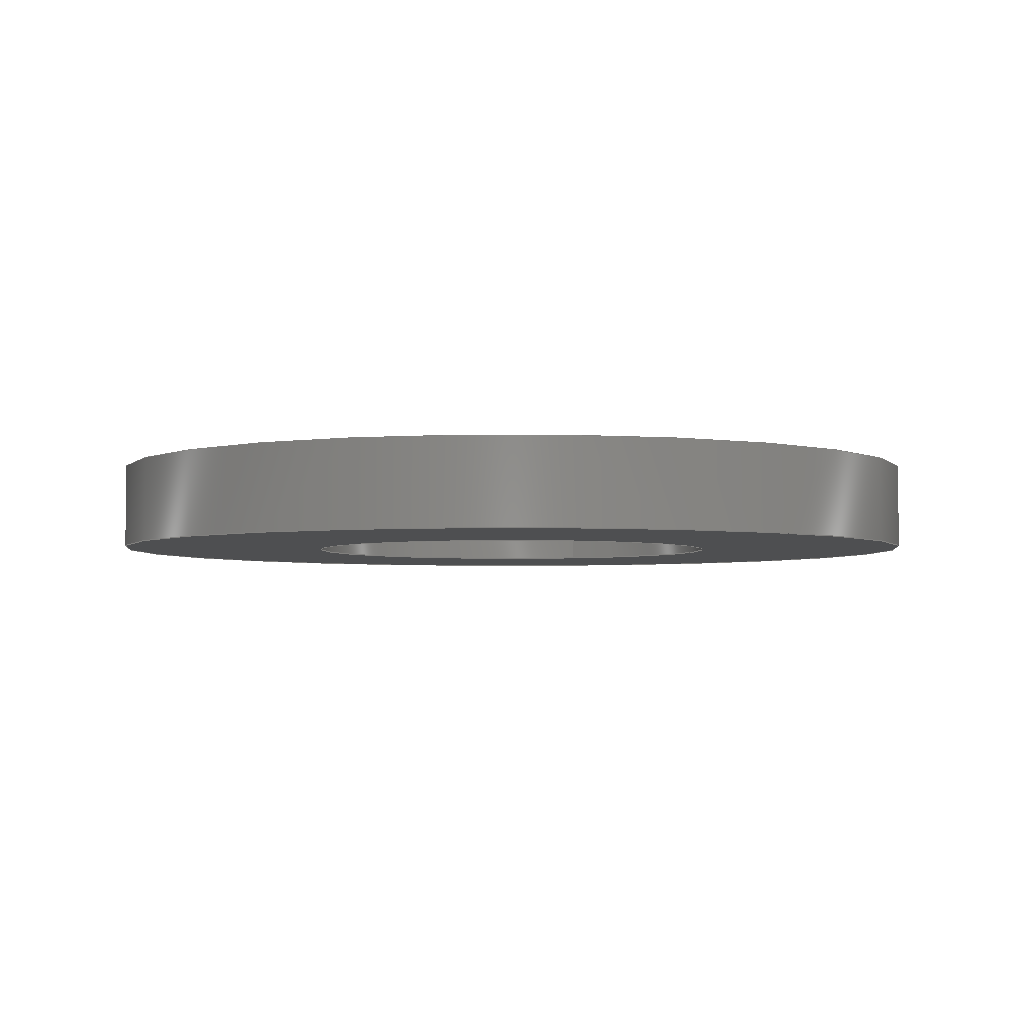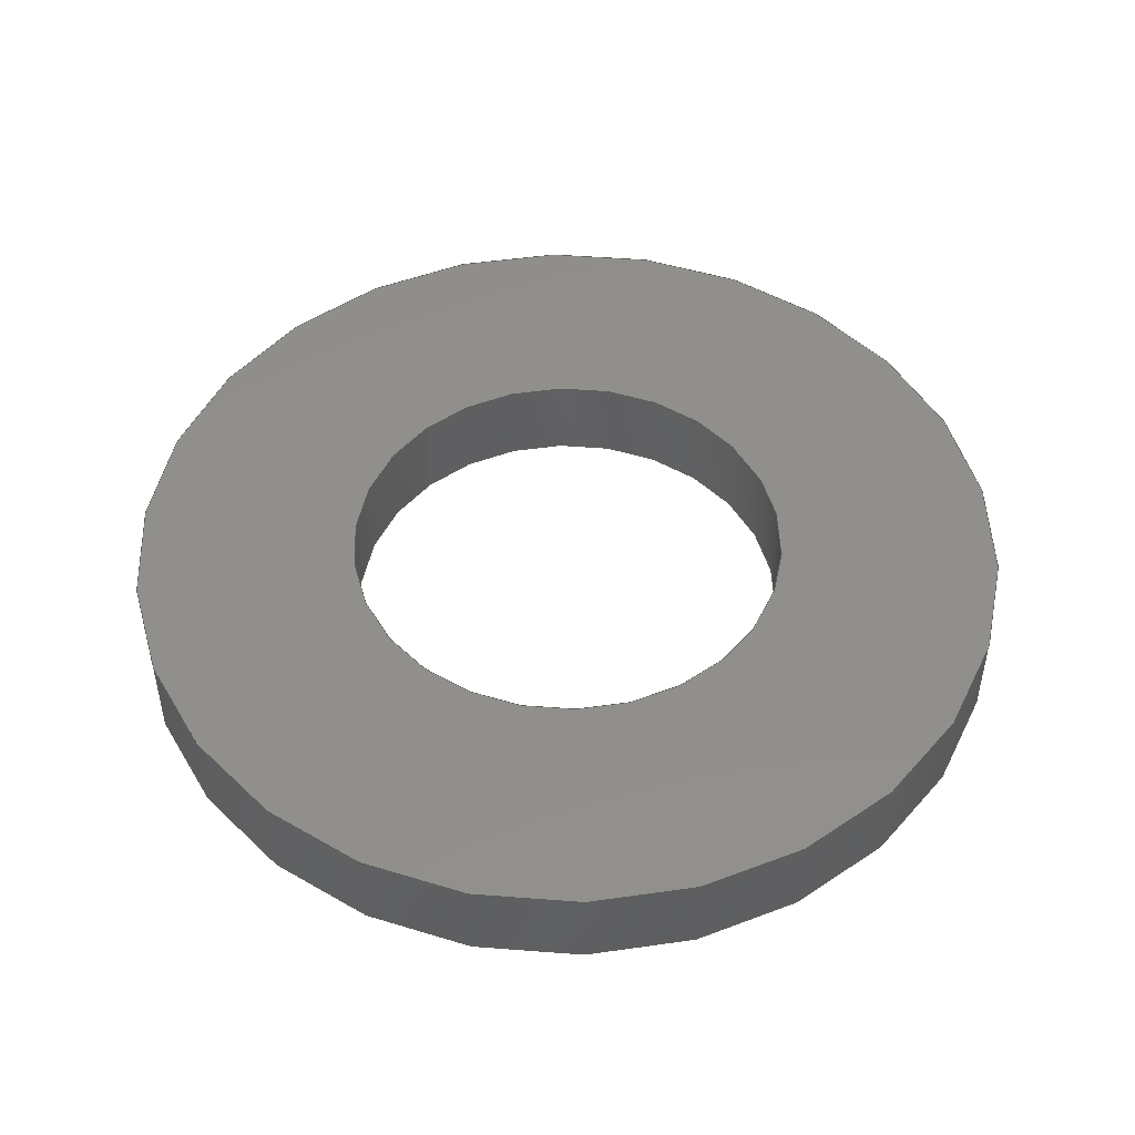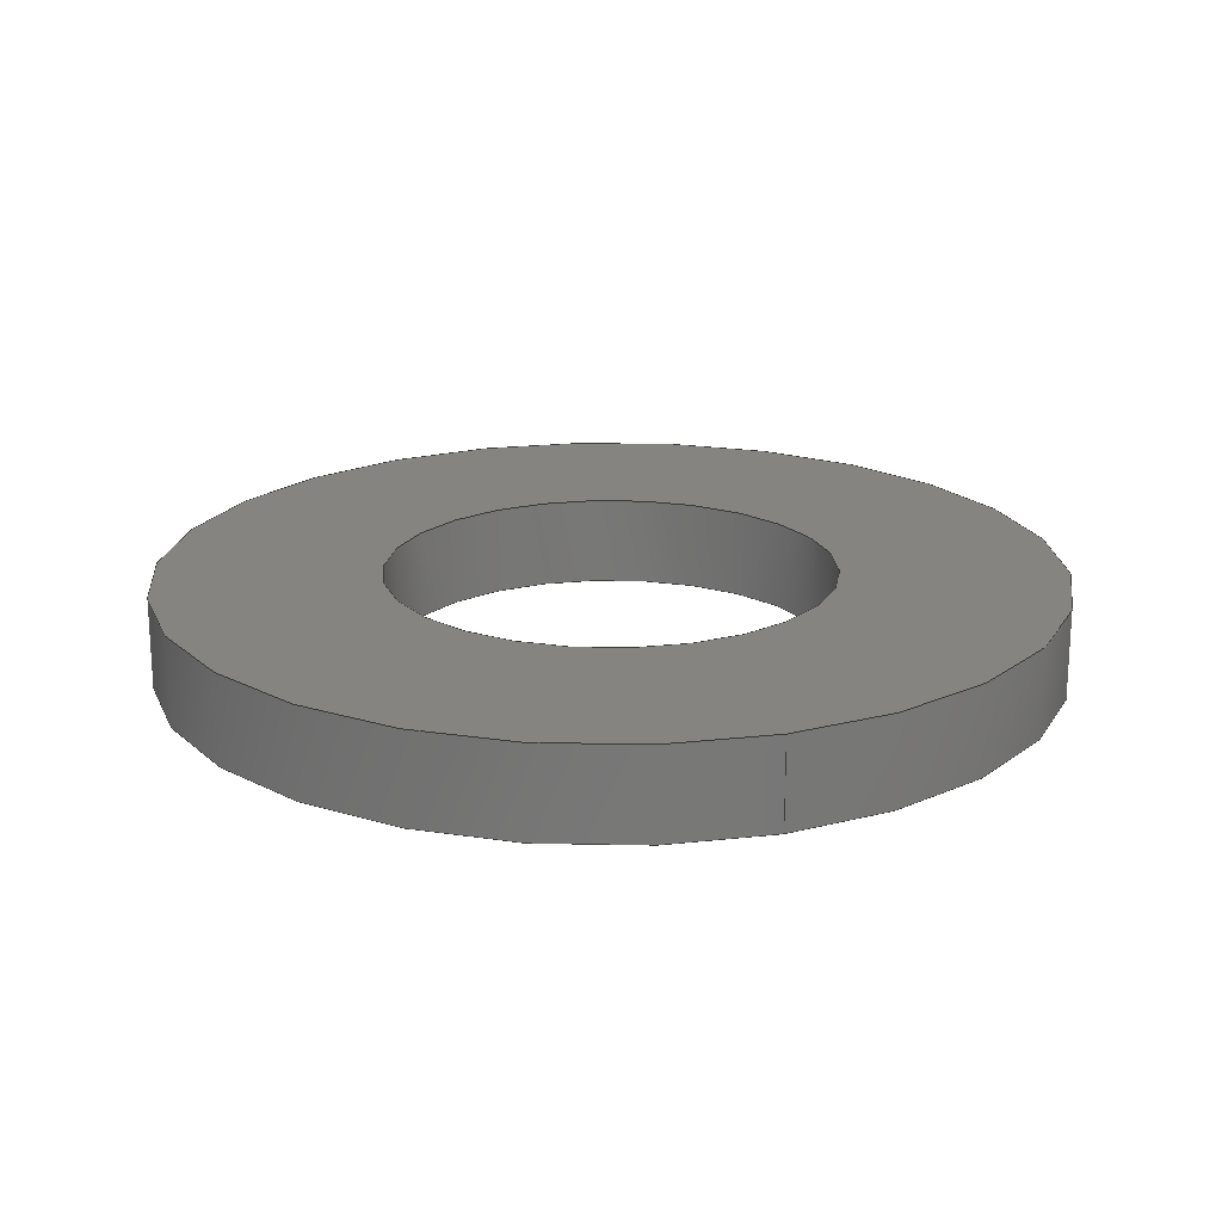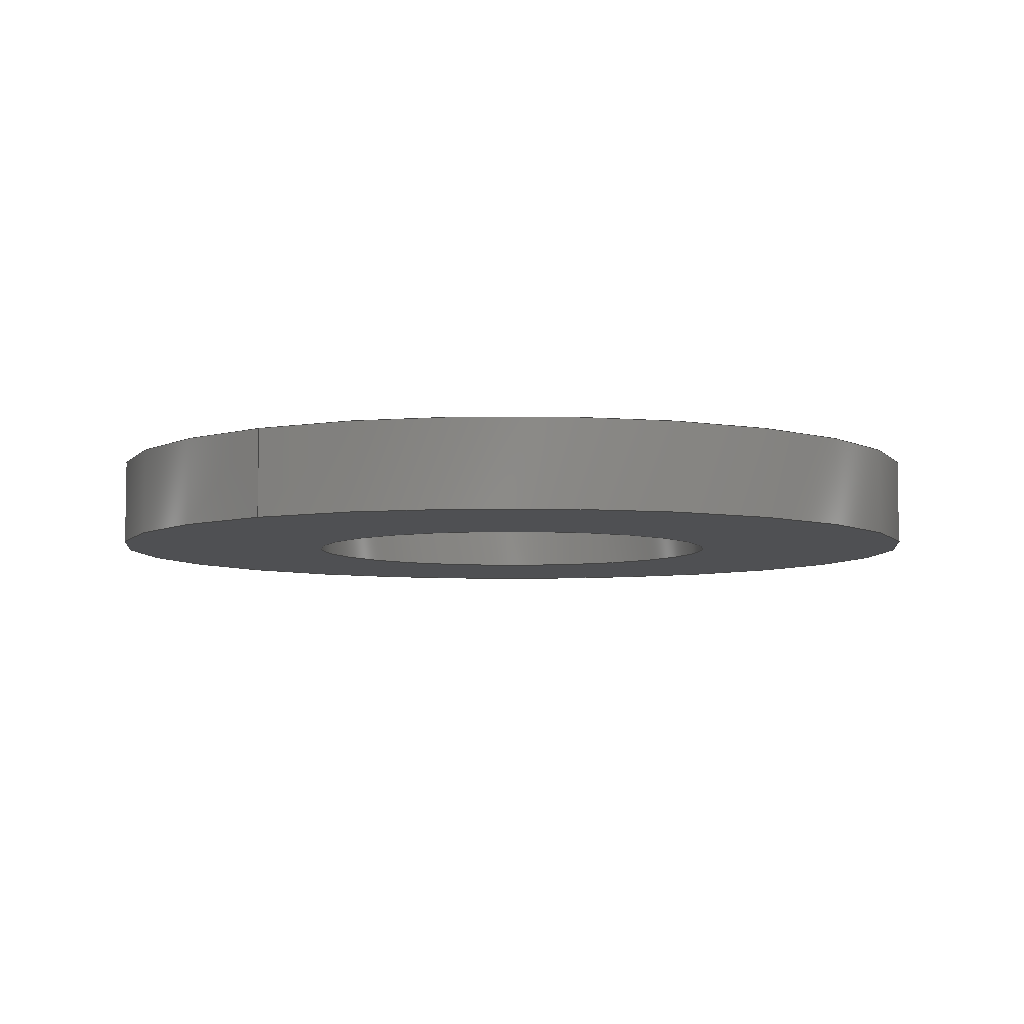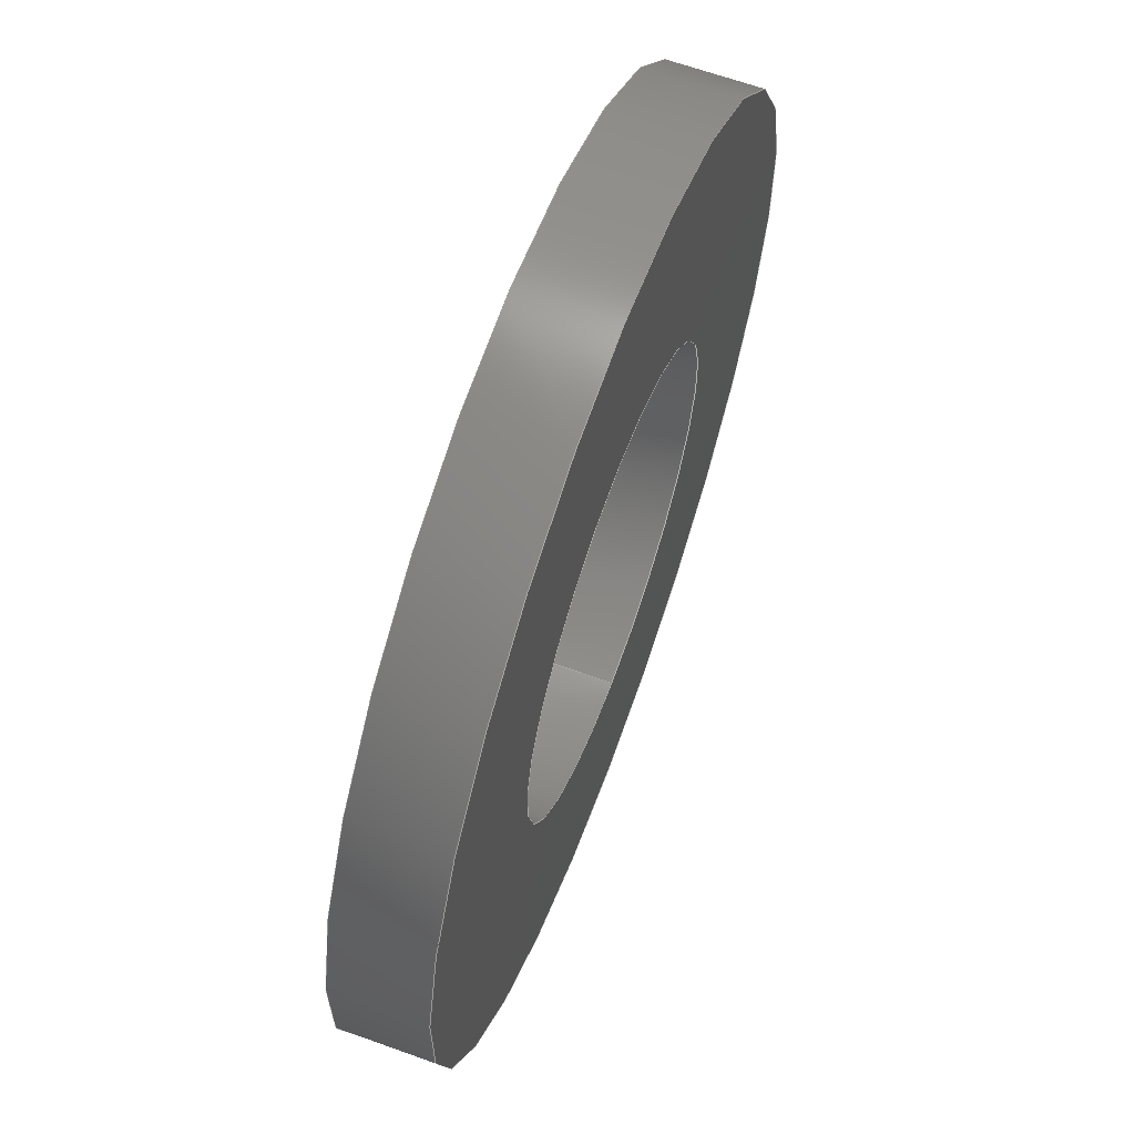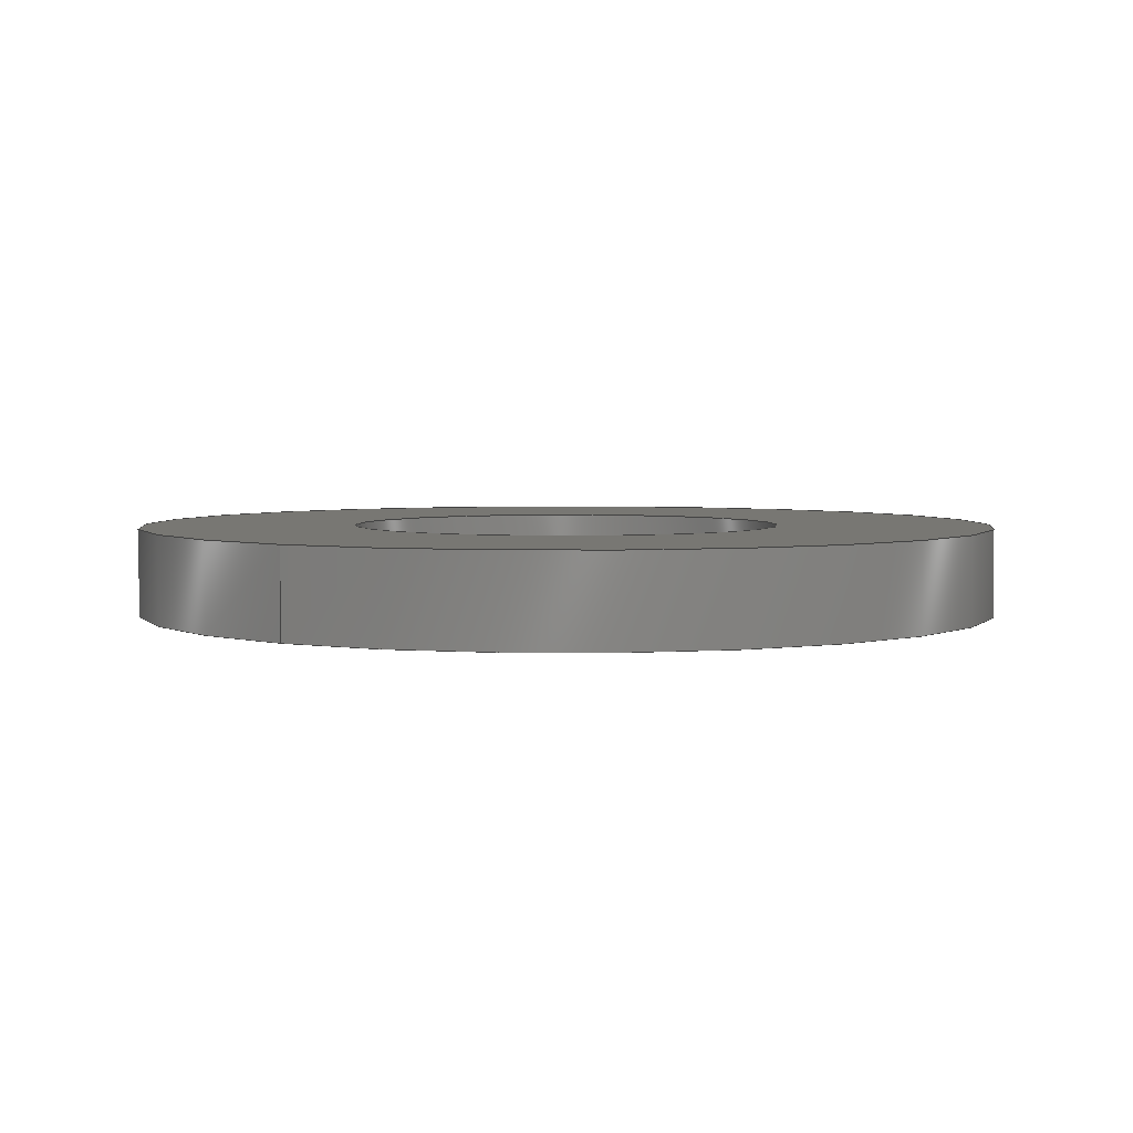
<metadata>
{"format":"step","ext":"step","renderer":"f3d","projection":"perspective","resolution":1024,"background":"white","views":[{"elev":-3.8,"azim":20.5,"up":"+Y"},{"elev":49.0,"azim":-43.6,"up":"+Y"},{"elev":19.7,"azim":161.3,"up":"+Y"},{"elev":-6.1,"azim":-145.5,"up":"+Y"},{"elev":64.4,"azim":-70.0,"up":"+Z"},{"elev":3.9,"azim":-144.7,"up":"+Y"}]}
</metadata>
<code>
ISO-10303-21;
DATA;
#1=(NAMED_UNIT(*)PLANE_ANGLE_UNIT()SI_UNIT($,.RADIAN.));
#2=PLANE_ANGLE_MEASURE_WITH_UNIT(PLANE_ANGLE_MEASURE(0.01745),#1);
#3=(CONVERSION_BASED_UNIT('DEGREE',#2)NAMED_UNIT(#4)PLANE_ANGLE_UNIT());
#4=DIMENSIONAL_EXPONENTS(0,0,0,0,0,0,0);
#5=(NAMED_UNIT(*)SI_UNIT($,.STERADIAN.)SOLID_ANGLE_UNIT());
#6=(LENGTH_UNIT()NAMED_UNIT(*)SI_UNIT(.MILLI.,.METRE.));
#7=UNCERTAINTY_MEASURE_WITH_UNIT(LENGTH_MEASURE(1e-05),#6,'DISTANCE_ACCURACY_VALUE','Maximum Tolerance applied to model');
#8=(GEOMETRIC_REPRESENTATION_CONTEXT(3)GLOBAL_UNCERTAINTY_ASSIGNED_CONTEXT((#7))GLOBAL_UNIT_ASSIGNED_CONTEXT((#6,#3,#5))REPRESENTATION_CONTEXT('','STDWasher'));
#9=CARTESIAN_POINT('',(0,0,0));
#10=DIRECTION('',(0,0,1));
#11=DIRECTION('',(1,0,0));
#12=AXIS2_PLACEMENT_3D('',#9,#10,#11);
#13=(NAMED_UNIT(*)PLANE_ANGLE_UNIT()SI_UNIT($,.RADIAN.));
#14=PLANE_ANGLE_MEASURE_WITH_UNIT(PLANE_ANGLE_MEASURE(0.01745),#13);
#15=(CONVERSION_BASED_UNIT('DEGREE',#14)NAMED_UNIT(#16)PLANE_ANGLE_UNIT());
#16=DIMENSIONAL_EXPONENTS(0,0,0,0,0,0,0);
#17=(NAMED_UNIT(*)SI_UNIT($,.STERADIAN.)SOLID_ANGLE_UNIT());
#18=(LENGTH_UNIT()NAMED_UNIT(*)SI_UNIT(.MILLI.,.METRE.));
#19=UNCERTAINTY_MEASURE_WITH_UNIT(LENGTH_MEASURE(1e-05),#18,'DISTANCE_ACCURACY_VALUE','Maximum Tolerance applied to model');
#20=(GEOMETRIC_REPRESENTATION_CONTEXT(3)GLOBAL_UNCERTAINTY_ASSIGNED_CONTEXT((#19))GLOBAL_UNIT_ASSIGNED_CONTEXT((#18,#15,#17))REPRESENTATION_CONTEXT('','Default'));
#21=CARTESIAN_POINT('',(0,0,0));
#22=DIRECTION('',(0,0,1));
#23=DIRECTION('',(1,0,0));
#24=AXIS2_PLACEMENT_3D('',#21,#22,#23);
#25=CARTESIAN_POINT('',(0,0,0));
#26=DIRECTION('',(0,0,1));
#27=DIRECTION('',(1,0,0));
#28=AXIS2_PLACEMENT_3D('',#25,#26,#27);
#29=ITEM_DEFINED_TRANSFORMATION('','',#28,#24);
#30=(REPRESENTATION_RELATIONSHIP('','',#174,#188)REPRESENTATION_RELATIONSHIP_WITH_TRANSFORMATION(#29)SHAPE_REPRESENTATION_RELATIONSHIP());
#31=NEXT_ASSEMBLY_USAGE_OCCURRENCE('Default_1','Default','Default',#192,#184,$);
#32=PRODUCT_DEFINITION_SHAPE('','',#31);
#33=CONTEXT_DEPENDENT_SHAPE_REPRESENTATION(#30,#32);
#34=CARTESIAN_POINT('',(0,1,0));
#35=DIRECTION('',(0,1,0));
#36=DIRECTION('',(0,-0,1));
#37=AXIS2_PLACEMENT_3D('',#34,#35,#36);
#38=PLANE('',#37);
#39=CARTESIAN_POINT('',(-6.123e-16,1,5));
#40=VERTEX_POINT('',#39);
#41=CARTESIAN_POINT('',(6.123e-16,1,-5));
#42=VERTEX_POINT('',#41);
#43=CARTESIAN_POINT('',(0,1,0));
#44=DIRECTION('',(0,1,0));
#45=DIRECTION('',(0,-0,1));
#46=AXIS2_PLACEMENT_3D('',#43,#44,#45);
#47=CIRCLE('',#46,5);
#48=EDGE_CURVE('',#40,#42,#47,.T.);
#49=ORIENTED_EDGE('',*,*,#48,.T.);
#50=CARTESIAN_POINT('',(0,1,0));
#51=DIRECTION('',(0,1,0));
#52=DIRECTION('',(0,-0,1));
#53=AXIS2_PLACEMENT_3D('',#50,#51,#52);
#54=CIRCLE('',#53,5);
#55=EDGE_CURVE('',#42,#40,#54,.T.);
#56=ORIENTED_EDGE('',*,*,#55,.T.);
#57=EDGE_LOOP('',(#49,#56));
#58=FACE_BOUND('',#57,.T.);
#59=CARTESIAN_POINT('',(3.062e-16,1,-2.5));
#60=VERTEX_POINT('',#59);
#61=CARTESIAN_POINT('',(-3.062e-16,1,2.5));
#62=VERTEX_POINT('',#61);
#63=CARTESIAN_POINT('',(0,1,0));
#64=DIRECTION('',(0,1,0));
#65=DIRECTION('',(0,-0,1));
#66=AXIS2_PLACEMENT_3D('',#63,#64,#65);
#67=CIRCLE('',#66,2.5);
#68=EDGE_CURVE('',#60,#62,#67,.T.);
#69=ORIENTED_EDGE('',*,*,#68,.F.);
#70=CARTESIAN_POINT('',(0,1,0));
#71=DIRECTION('',(0,1,0));
#72=DIRECTION('',(0,-0,1));
#73=AXIS2_PLACEMENT_3D('',#70,#71,#72);
#74=CIRCLE('',#73,2.5);
#75=EDGE_CURVE('',#62,#60,#74,.T.);
#76=ORIENTED_EDGE('',*,*,#75,.F.);
#77=EDGE_LOOP('',(#69,#76));
#78=FACE_BOUND('',#77,.T.);
#79=ADVANCED_FACE('',(#58,#78),#38,.T.);
#80=CARTESIAN_POINT('',(0,0,0));
#81=DIRECTION('',(0,1,0));
#82=DIRECTION('',(0,-0,1));
#83=AXIS2_PLACEMENT_3D('',#80,#81,#82);
#84=PLANE('',#83);
#85=CARTESIAN_POINT('',(6.123e-16,0,-5));
#86=VERTEX_POINT('',#85);
#87=CARTESIAN_POINT('',(-6.123e-16,0,5));
#88=VERTEX_POINT('',#87);
#89=CARTESIAN_POINT('',(0,0,0));
#90=DIRECTION('',(0,1,0));
#91=DIRECTION('',(0,-0,1));
#92=AXIS2_PLACEMENT_3D('',#89,#90,#91);
#93=CIRCLE('',#92,5);
#94=EDGE_CURVE('',#86,#88,#93,.T.);
#95=ORIENTED_EDGE('',*,*,#94,.F.);
#96=CARTESIAN_POINT('',(0,0,0));
#97=DIRECTION('',(0,1,0));
#98=DIRECTION('',(0,-0,1));
#99=AXIS2_PLACEMENT_3D('',#96,#97,#98);
#100=CIRCLE('',#99,5);
#101=EDGE_CURVE('',#88,#86,#100,.T.);
#102=ORIENTED_EDGE('',*,*,#101,.F.);
#103=EDGE_LOOP('',(#95,#102));
#104=FACE_BOUND('',#103,.T.);
#105=CARTESIAN_POINT('',(-3.062e-16,0,2.5));
#106=VERTEX_POINT('',#105);
#107=CARTESIAN_POINT('',(3.062e-16,0,-2.5));
#108=VERTEX_POINT('',#107);
#109=CARTESIAN_POINT('',(0,0,0));
#110=DIRECTION('',(0,1,0));
#111=DIRECTION('',(0,-0,1));
#112=AXIS2_PLACEMENT_3D('',#109,#110,#111);
#113=CIRCLE('',#112,2.5);
#114=EDGE_CURVE('',#106,#108,#113,.T.);
#115=ORIENTED_EDGE('',*,*,#114,.T.);
#116=CARTESIAN_POINT('',(0,0,0));
#117=DIRECTION('',(0,1,0));
#118=DIRECTION('',(0,-0,1));
#119=AXIS2_PLACEMENT_3D('',#116,#117,#118);
#120=CIRCLE('',#119,2.5);
#121=EDGE_CURVE('',#108,#106,#120,.T.);
#122=ORIENTED_EDGE('',*,*,#121,.T.);
#123=EDGE_LOOP('',(#115,#122));
#124=FACE_BOUND('',#123,.T.);
#125=ADVANCED_FACE('',(#104,#124),#84,.F.);
#126=CARTESIAN_POINT('',(0,1,0));
#127=DIRECTION('',(0,-1,0));
#128=DIRECTION('',(0,0,-1));
#129=AXIS2_PLACEMENT_3D('',#126,#127,#128);
#130=CYLINDRICAL_SURFACE('',#129,5);
#131=CARTESIAN_POINT('',(0,0,-5));
#132=DIRECTION('',(-0,1,-0));
#133=VECTOR('',#132,1);
#134=LINE('',#131,#133);
#135=EDGE_CURVE('',#86,#42,#134,.T.);
#136=ORIENTED_EDGE('',*,*,#135,.T.);
#137=ORIENTED_EDGE('',*,*,#48,.F.);
#138=ORIENTED_EDGE('',*,*,#55,.F.);
#139=ORIENTED_EDGE('',*,*,#135,.F.);
#140=ORIENTED_EDGE('',*,*,#94,.T.);
#141=ORIENTED_EDGE('',*,*,#101,.T.);
#142=EDGE_LOOP('',(#136,#137,#138,#139,#140,#141));
#143=FACE_BOUND('',#142,.T.);
#144=ADVANCED_FACE('',(#143),#130,.T.);
#145=CARTESIAN_POINT('',(0,1,0));
#146=DIRECTION('',(0,-1,0));
#147=DIRECTION('',(0,0,-1));
#148=AXIS2_PLACEMENT_3D('',#145,#146,#147);
#149=CYLINDRICAL_SURFACE('',#148,2.5);
#150=CARTESIAN_POINT('',(0,0,-2.5));
#151=DIRECTION('',(-0,1,-0));
#152=VECTOR('',#151,1);
#153=LINE('',#150,#152);
#154=EDGE_CURVE('',#108,#60,#153,.T.);
#155=ORIENTED_EDGE('',*,*,#154,.F.);
#156=ORIENTED_EDGE('',*,*,#114,.F.);
#157=ORIENTED_EDGE('',*,*,#121,.F.);
#158=ORIENTED_EDGE('',*,*,#154,.T.);
#159=ORIENTED_EDGE('',*,*,#68,.T.);
#160=ORIENTED_EDGE('',*,*,#75,.T.);
#161=EDGE_LOOP('',(#155,#156,#157,#158,#159,#160));
#162=FACE_BOUND('',#161,.T.);
#163=ADVANCED_FACE('',(#162),#149,.F.);
#164=CLOSED_SHELL('',(#79,#125,#144,#163));
#165=MANIFOLD_SOLID_BREP('',#164);
#166=COLOUR_RGB('',0.7529,0.7529,0.7529);
#167=FILL_AREA_STYLE_COLOUR('',#166);
#168=FILL_AREA_STYLE('',(#167));
#169=SURFACE_STYLE_FILL_AREA(#168);
#170=SURFACE_SIDE_STYLE('',(#169));
#171=SURFACE_STYLE_USAGE(.BOTH.,#170);
#172=PRESENTATION_STYLE_ASSIGNMENT((#171));
#173=STYLED_ITEM('',(#172),#165);
#174=SHAPE_REPRESENTATION('Default',(#24),#20);
#175=ADVANCED_BREP_SHAPE_REPRESENTATION('Default',(#165),#20);
#176=SHAPE_REPRESENTATION_RELATIONSHIP('','',#174,#175);
#177=APPLICATION_CONTEXT('data for automotive mechanical design processes');
#178=APPLICATION_PROTOCOL_DEFINITION('international standard','automotive_design',1994,#177);
#179=PRODUCT_CONTEXT('',#177,'mechanical');
#180=PRODUCT_DEFINITION_CONTEXT('part definition',#177,'design');
#181=PRODUCT('Default','Default','',(#179));
#182=PRODUCT_RELATED_PRODUCT_CATEGORY('part','',(#181));
#183=PRODUCT_DEFINITION_FORMATION_WITH_SPECIFIED_SOURCE('','',#181,.NOT_KNOWN.);
#184=PRODUCT_DEFINITION('design','',#183,#180);
#185=PRODUCT_DEFINITION_SHAPE('','',#184);
#186=SHAPE_DEFINITION_REPRESENTATION(#185,#174);
#187=DRAUGHTING_MODEL('',(),#20);
#188=SHAPE_REPRESENTATION('STDWasher',(#12,#28),#8);
#189=PRODUCT('STDWasher','STDWasher','',(#179));
#190=PRODUCT_RELATED_PRODUCT_CATEGORY('part','',(#189));
#191=PRODUCT_DEFINITION_FORMATION_WITH_SPECIFIED_SOURCE('','',#189,.NOT_KNOWN.);
#192=PRODUCT_DEFINITION('design','',#191,#180);
#193=PRODUCT_DEFINITION_SHAPE('','',#192);
#194=SHAPE_DEFINITION_REPRESENTATION(#193,#188);
#195=DRAUGHTING_MODEL('',(),#8);
#196=MECHANICAL_DESIGN_GEOMETRIC_PRESENTATION_REPRESENTATION('',(#173),#8);
ENDSEC;
END-ISO-10303-21;

</code>
